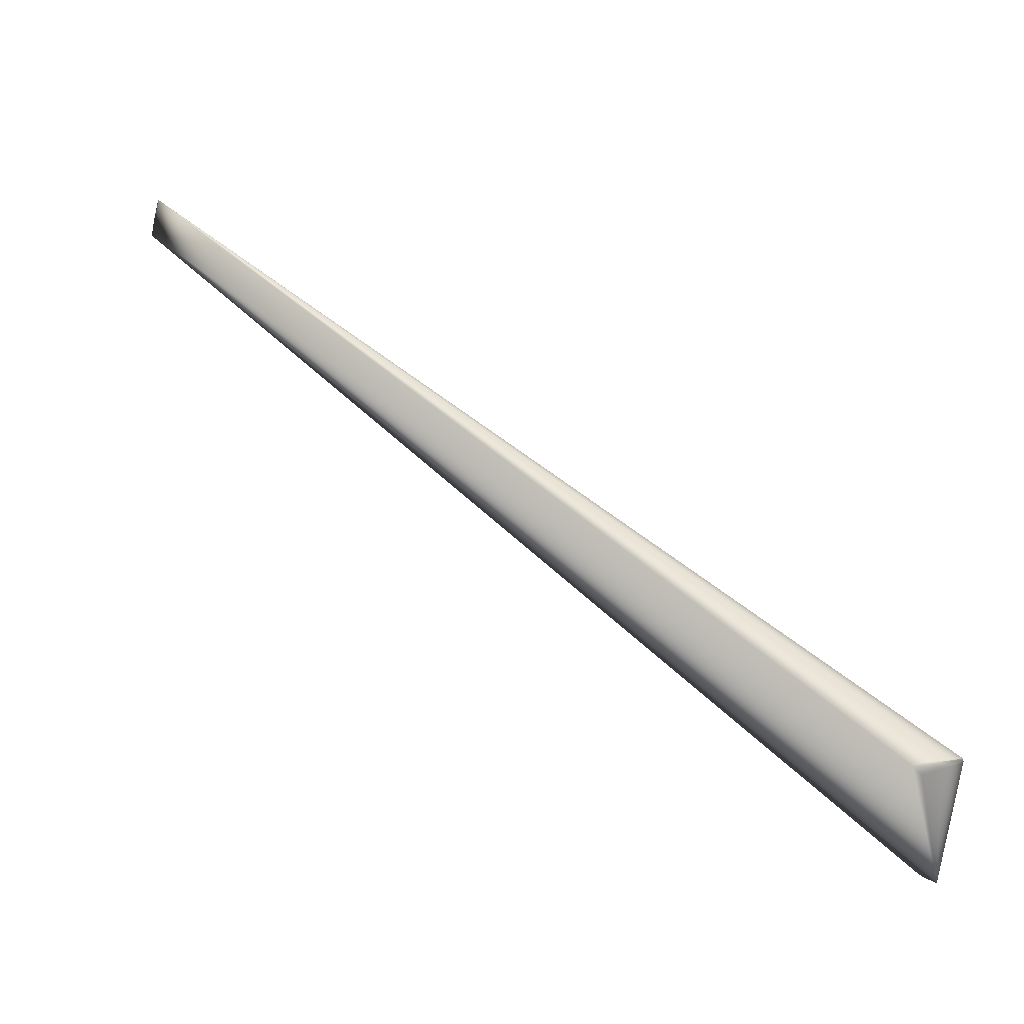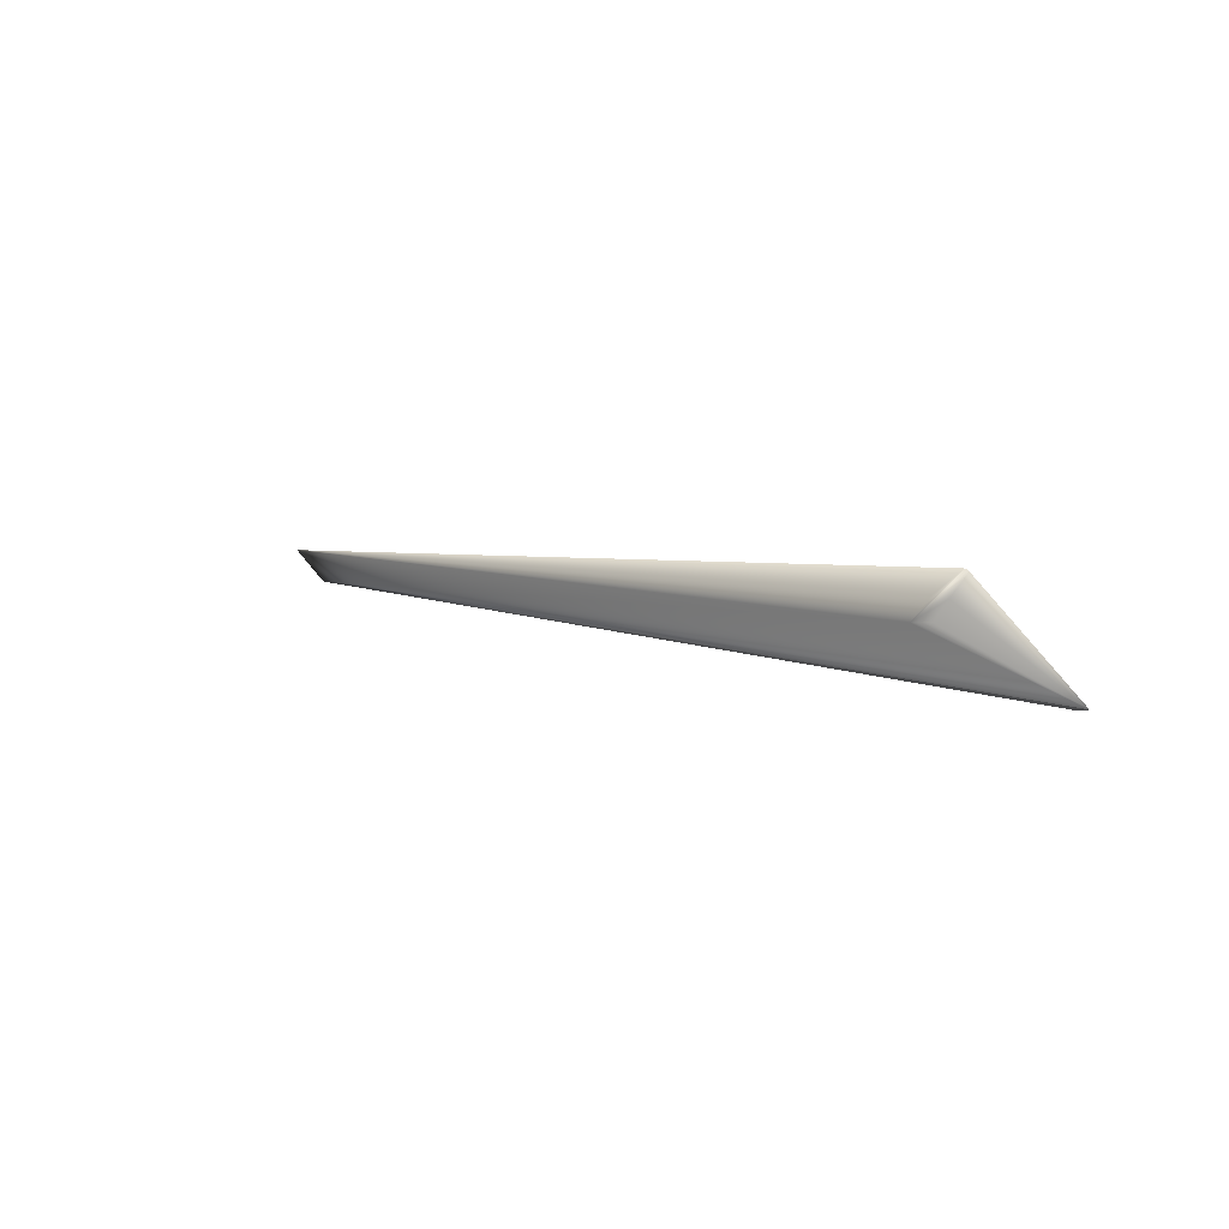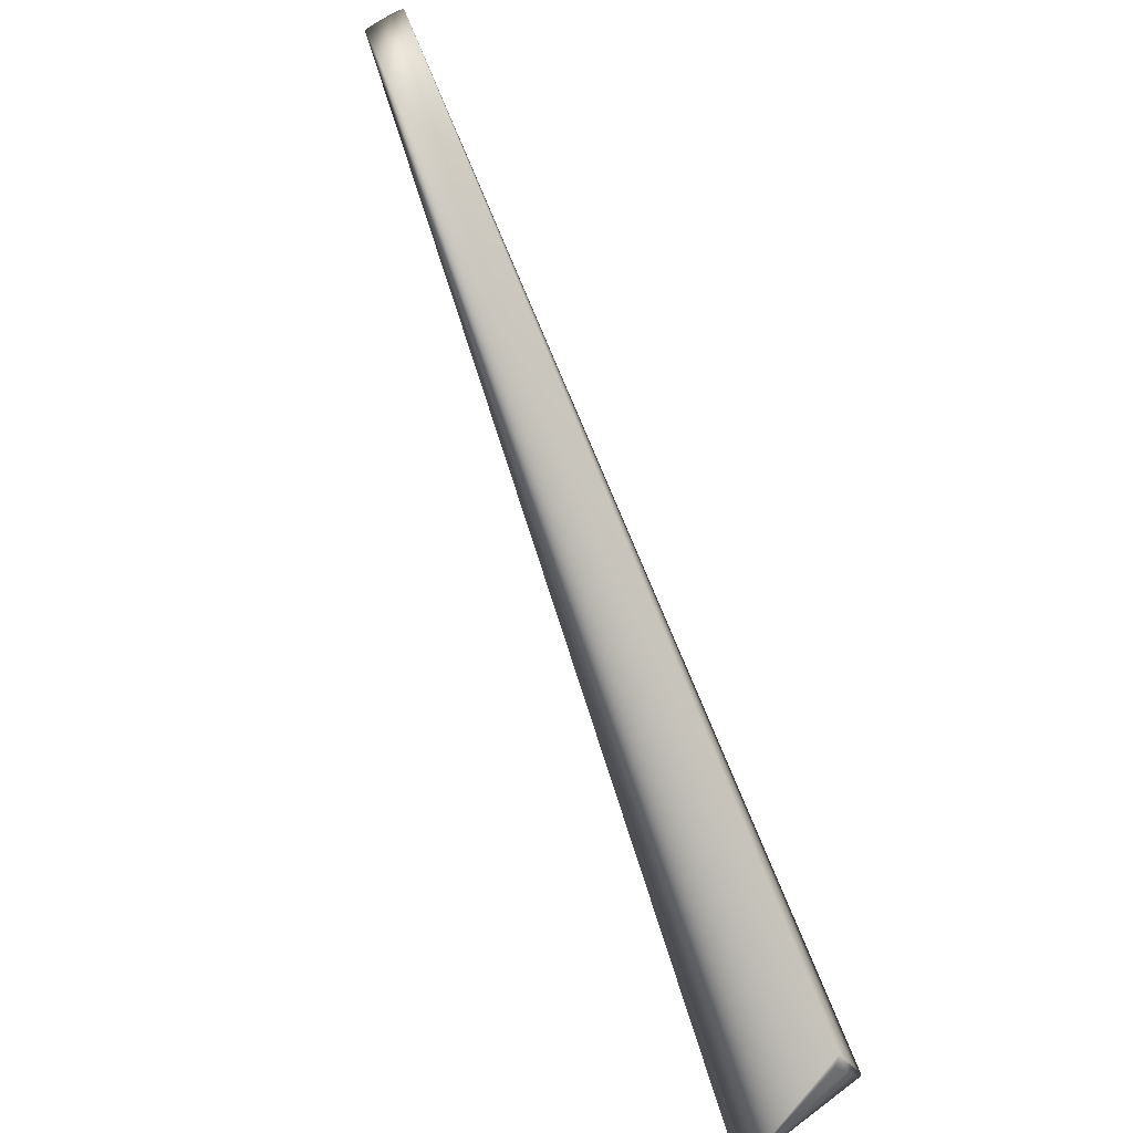
<metadata>
{"format":"obj","ext":"obj","renderer":"f3d","projection":"perspective","resolution":1024,"background":"white","views":[{"elev":-46.6,"azim":87.0,"up":"+Y"},{"elev":-48.8,"azim":140.6,"up":"+Y"},{"elev":-53.4,"azim":35.5,"up":"+Y"}]}
</metadata>
<code>
v 0.03387 0.8672 0.9331
v -0.1354 -0.04482 -0.03607
v 0.01378 -0.003013 0.01258
v 0.03445 0.8674 0.9331
v -0.1429 -0.02814 -0.01981
v -0.1356 -0.04462 -0.03587
v -0.1357 -0.04442 -0.03567
v -0.1358 -0.04422 -0.03547
v -0.1359 -0.04402 -0.03526
v -0.136 -0.04382 -0.03506
v -0.1361 -0.04362 -0.03485
v -0.1363 -0.04342 -0.03465
v -0.1364 -0.04322 -0.03444
v -0.1365 -0.04301 -0.03424
v -0.1366 -0.04281 -0.03403
v -0.1367 -0.0426 -0.03382
v -0.1368 -0.0424 -0.03361
v -0.137 -0.04219 -0.0334
v -0.1371 -0.04198 -0.0332
v -0.1372 -0.04178 -0.03299
v -0.1373 -0.04157 -0.03278
v -0.1374 -0.04136 -0.03257
v -0.1375 -0.04115 -0.03236
v -0.1376 -0.04094 -0.03215
v -0.1377 -0.04073 -0.03194
v -0.1379 -0.04052 -0.03173
v -0.138 -0.0403 -0.03151
v -0.1381 -0.04009 -0.0313
v -0.1382 -0.03988 -0.03109
v -0.1383 -0.03966 -0.03087
v -0.1384 -0.03944 -0.03066
v -0.1385 -0.03923 -0.03045
v -0.1386 -0.03901 -0.03023
v -0.1387 -0.03879 -0.03002
v -0.1388 -0.03857 -0.0298
v -0.1389 -0.03836 -0.02959
v -0.139 -0.03814 -0.02937
v -0.1391 -0.03792 -0.02915
v -0.1393 -0.03769 -0.02893
v -0.1394 -0.03747 -0.02872
v -0.1395 -0.03725 -0.0285
v -0.1396 -0.03703 -0.02828
v -0.1397 -0.0368 -0.02806
v -0.1398 -0.03658 -0.02784
v -0.1399 -0.03635 -0.02762
v -0.14 -0.03613 -0.0274
v -0.1401 -0.0359 -0.02718
v -0.1402 -0.03567 -0.02696
v -0.1403 -0.03544 -0.02674
v -0.1404 -0.03521 -0.02652
v -0.1405 -0.03498 -0.0263
v -0.1406 -0.03475 -0.02607
v -0.1406 -0.03452 -0.02585
v -0.1407 -0.03429 -0.02563
v -0.1408 -0.03406 -0.0254
v -0.1409 -0.03383 -0.02518
v -0.141 -0.0336 -0.02497
v -0.1411 -0.03338 -0.02476
v -0.1412 -0.03317 -0.02455
v -0.1413 -0.03295 -0.02435
v -0.1413 -0.03275 -0.02415
v -0.1414 -0.03254 -0.02395
v -0.1415 -0.03234 -0.02376
v -0.1416 -0.03214 -0.02358
v -0.1416 -0.03195 -0.02339
v -0.1417 -0.03177 -0.02322
v -0.1418 -0.03159 -0.02304
v -0.1418 -0.03141 -0.02288
v -0.1419 -0.03123 -0.02271
v -0.1419 -0.03106 -0.02255
v -0.142 -0.0309 -0.0224
v -0.1421 -0.03074 -0.02225
v -0.1421 -0.03058 -0.0221
v -0.1422 -0.03043 -0.02196
v -0.1422 -0.03029 -0.02182
v -0.1423 -0.03014 -0.02169
v -0.1423 -0.03001 -0.02156
v -0.1423 -0.02987 -0.02143
v -0.1424 -0.02975 -0.02131
v -0.1424 -0.02962 -0.0212
v -0.1425 -0.02951 -0.02109
v -0.1425 -0.02939 -0.02098
v -0.1425 -0.02928 -0.02088
v -0.1426 -0.02918 -0.02078
v -0.1426 -0.02908 -0.02069
v -0.1426 -0.02899 -0.0206
v -0.1427 -0.0289 -0.02052
v -0.1427 -0.02881 -0.02044
v -0.1427 -0.02873 -0.02037
v -0.1427 -0.02866 -0.0203
v -0.1427 -0.02859 -0.02023
v -0.1428 -0.02853 -0.02017
v -0.1428 -0.02847 -0.02012
v -0.1428 -0.02841 -0.02007
v -0.1428 -0.02836 -0.02002
v -0.1429 -0.02817 -0.01984
v -0.1429 -0.02815 -0.01982
v -0.1429 -0.02814 -0.01981
v 0.08204 0.8824 0.9234
v 0.00724 0.01571 -0.0467
v 0.007199 0.01569 -0.04672
v 0.007117 0.01563 -0.04675
v 0.007075 0.01561 -0.04676
v 0.007034 0.01558 -0.04677
v 0.006992 0.01556 -0.04679
v 0.006951 0.01553 -0.0468
v 0.006909 0.01551 -0.04682
v 0.006867 0.01548 -0.04683
v 0.006825 0.01546 -0.04685
v 0.006783 0.01543 -0.04686
v 0.00674 0.01541 -0.04688
v 0.006698 0.01538 -0.04689
v 0.006655 0.01536 -0.0469
v 0.006613 0.01533 -0.04692
v 0.00657 0.01531 -0.04693
v 0.006527 0.01528 -0.04695
v 0.006484 0.01526 -0.04696
v 0.00644 0.01524 -0.04697
v 0.006397 0.01521 -0.04699
v 0.006353 0.01519 -0.047
v 0.00631 0.01516 -0.04702
v 0.006266 0.01514 -0.04703
v 0.006222 0.01511 -0.04704
v 0.006178 0.01509 -0.04706
v 0.006134 0.01507 -0.04707
v 0.00609 0.01504 -0.04708
v 0.006045 0.01502 -0.0471
v 0.006001 0.01499 -0.04711
v 0.005956 0.01497 -0.04712
v 0.005911 0.01494 -0.04714
v 0.005866 0.01492 -0.04715
v 0.005821 0.0149 -0.04716
v 0.005776 0.01487 -0.04717
v 0.00573 0.01485 -0.04719
v 0.005685 0.01482 -0.0472
v 0.005639 0.0148 -0.04721
v 0.005594 0.01478 -0.04722
v 0.005548 0.01475 -0.04723
v 0.005502 0.01473 -0.04725
v 0.005456 0.01471 -0.04726
v 0.005409 0.01468 -0.04727
v 0.005363 0.01466 -0.04728
v 0.005317 0.01464 -0.04729
v 0.00527 0.01461 -0.0473
v 0.005223 0.01459 -0.04732
v 0.005176 0.01457 -0.04733
v 0.005129 0.01455 -0.04734
v 0.005082 0.01452 -0.04735
v 0.005035 0.0145 -0.04736
v 0.004989 0.01448 -0.04737
v 0.004769 0.01437 -0.04742
v 0.01215 0.009801 -0.0123
v 0.00384 0.01396 -0.04758
v 0.002617 0.003655 -0.02184
v 0.000921 -0.004677 0
v 0.03503 0.8677 0.933
v 0.007158 0.01566 -0.04673
v 0.03562 0.8679 0.9329
v 0.0362 0.8682 0.9328
v 0.03679 0.8684 0.9327
v 0.03739 0.8686 0.9326
v 0.03798 0.8689 0.9326
v 0.03857 0.8691 0.9325
v 0.03917 0.8693 0.9324
v 0.03977 0.8696 0.9323
v 0.04037 0.8698 0.9322
v 0.04097 0.87 0.9321
v 0.04158 0.8703 0.932
v 0.04218 0.8705 0.9319
v 0.04279 0.8707 0.9318
v 0.0434 0.871 0.9317
v 0.04401 0.8712 0.9316
v 0.04462 0.8714 0.9315
v 0.04524 0.8716 0.9314
v 0.04586 0.8719 0.9313
v 0.04647 0.8721 0.9312
v 0.04709 0.8723 0.9311
v 0.04772 0.8725 0.931
v 0.04834 0.8728 0.9309
v 0.04897 0.873 0.9308
v 0.0496 0.8732 0.9307
v 0.05022 0.8734 0.9305
v 0.05086 0.8737 0.9304
v 0.05149 0.8739 0.9303
v 0.05212 0.8741 0.9302
v 0.05276 0.8743 0.9301
v 0.0534 0.8745 0.9299
v 0.05404 0.8747 0.9298
v 0.05468 0.875 0.9297
v 0.08203 0.8824 0.9234
v 0.05532 0.8752 0.9296
v 0.05597 0.8754 0.9294
v 0.05662 0.8756 0.9293
v 0.082 0.8824 0.9234
v 0.05726 0.8758 0.9292
v 0.08183 0.8823 0.9234
v 0.0819 0.8823 0.9234
v 0.08196 0.8824 0.9234
v 0.05792 0.876 0.9291
v 0.07065 0.8797 0.9263
v 0.0712 0.8798 0.9261
v 0.07173 0.88 0.926
v 0.07225 0.8801 0.9259
v 0.07276 0.8802 0.9257
v 0.07326 0.8803 0.9256
v 0.07374 0.8805 0.9255
v 0.08165 0.8823 0.9235
v 0.08175 0.8823 0.9235
v 0.05857 0.8762 0.9289
v 0.06834 0.8791 0.9268
v 0.06894 0.8792 0.9267
v 0.06952 0.8794 0.9265
v 0.07009 0.8795 0.9264
v 0.05922 0.8764 0.9288
v 0.06773 0.8789 0.9269
v 0.05988 0.8766 0.9287
v 0.06648 0.8786 0.9272
v 0.06711 0.8787 0.9271
v 0.06053 0.8768 0.9285
v 0.06583 0.8784 0.9274
v 0.06119 0.877 0.9284
v 0.06185 0.8772 0.9282
v 0.06518 0.8782 0.9275
v 0.06252 0.8774 0.9281
v 0.06318 0.8776 0.928
v 0.06451 0.878 0.9277
v 0.06384 0.8778 0.9278
v 0.004943 0.01446 -0.04738
v 0.004898 0.01443 -0.04739
v 0.004854 0.01441 -0.0474
v 0.004811 0.01439 -0.04741
v 0.004728 0.01435 -0.04742
v 0.004687 0.01433 -0.04743
v 0.004648 0.01432 -0.04744
v 0.004609 0.0143 -0.04745
v 0.004571 0.01428 -0.04745
v 0.004534 0.01426 -0.04746
v 0.004498 0.01425 -0.04747
v 0.004463 0.01423 -0.04748
v 0.004429 0.01422 -0.04748
v 0.00403 0.01404 -0.04755
v 0.00385 0.01397 -0.04757
v 0.07421 0.8806 0.9254
v 0.08154 0.8823 0.9235
v 0.004396 0.0142 -0.04749
v 0.07466 0.8807 0.9253
v 0.004364 0.01419 -0.04749
v 0.07511 0.8808 0.9252
v 0.08141 0.8822 0.9235
v 0.004332 0.01417 -0.0475
v 0.07554 0.8809 0.9251
v 0.08127 0.8822 0.9236
v 0.004302 0.01416 -0.0475
v 0.07595 0.881 0.925
v 0.004272 0.01415 -0.04751
v 0.07635 0.8811 0.9249
v 0.08111 0.8822 0.9236
v 0.004244 0.01413 -0.04751
v 0.07674 0.8812 0.9248
v 0.08094 0.8821 0.9237
v 0.004216 0.01412 -0.04752
v 0.07712 0.8813 0.9247
v 0.00419 0.01411 -0.04752
v 0.07748 0.8814 0.9246
v 0.08076 0.8821 0.9237
v 0.004164 0.0141 -0.04753
v 0.07783 0.8814 0.9245
v 0.08056 0.8821 0.9238
v 0.004139 0.01409 -0.04753
v 0.07816 0.8815 0.9244
v 0.08035 0.882 0.9238
v 0.004115 0.01408 -0.04754
v 0.07849 0.8816 0.9243
v 0.08013 0.882 0.9239
v 0.004093 0.01407 -0.04754
v 0.0788 0.8817 0.9242
v 0.004071 0.01406 -0.04754
v 0.07909 0.8817 0.9242
v 0.07989 0.8819 0.9239
v 0.00405 0.01405 -0.04754
v 0.07937 0.8818 0.9241
v 0.07964 0.8818 0.924
v 0.004011 0.01403 -0.04755
v 0.003993 0.01403 -0.04755
v 0.003976 0.01402 -0.04756
v 0.00396 0.01401 -0.04756
v 0.003945 0.01401 -0.04756
v 0.003931 0.014 -0.04756
v 0.003918 0.014 -0.04757
v 0.003906 0.01399 -0.04757
v 0.003895 0.01398 -0.04757
v 0.003885 0.01398 -0.04757
v 0.003877 0.01398 -0.04757
v -0.1428 -0.02832 -0.01998
v 0.003869 0.01397 -0.04757
v 0.003846 0.01396 -0.04758
v -0.1428 -0.02828 -0.01994
v 0.003862 0.01397 -0.04757
v -0.1429 -0.02824 -0.01991
v 0.003855 0.01397 -0.04757
v -0.1429 -0.02821 -0.01988
v -0.1429 -0.02819 -0.01986
v 0.003843 0.01396 -0.04758
f 1 2 3
f 1 4 5
f 1 6 2
f 1 7 6
f 1 8 7
f 1 9 8
f 1 10 9
f 1 11 10
f 1 12 11
f 1 13 12
f 1 14 13
f 1 15 14
f 1 16 15
f 1 17 16
f 1 18 17
f 1 19 18
f 1 20 19
f 1 21 20
f 1 22 21
f 1 23 22
f 1 24 23
f 1 25 24
f 1 26 25
f 1 27 26
f 1 28 27
f 1 29 28
f 1 30 29
f 1 31 30
f 1 32 31
f 1 33 32
f 1 34 33
f 1 35 34
f 1 36 35
f 1 37 36
f 1 38 37
f 1 39 38
f 1 40 39
f 1 41 40
f 1 42 41
f 1 43 42
f 1 44 43
f 1 45 44
f 1 46 45
f 1 47 46
f 1 48 47
f 1 49 48
f 1 50 49
f 1 51 50
f 1 52 51
f 1 53 52
f 1 54 53
f 1 55 54
f 1 56 55
f 1 57 56
f 1 58 57
f 1 59 58
f 1 60 59
f 1 61 60
f 1 62 61
f 1 63 62
f 1 64 63
f 1 65 64
f 1 66 65
f 1 67 66
f 1 68 67
f 1 69 68
f 1 70 69
f 1 71 70
f 1 72 71
f 1 73 72
f 1 74 73
f 1 75 74
f 1 76 75
f 1 77 76
f 1 78 77
f 1 79 78
f 1 80 79
f 1 81 80
f 1 82 81
f 1 83 82
f 1 84 83
f 1 85 84
f 1 86 85
f 1 87 86
f 1 88 87
f 1 89 88
f 1 90 89
f 1 91 90
f 1 92 91
f 1 93 92
f 1 94 93
f 1 95 94
f 1 96 95
f 1 97 96
f 1 98 97
f 1 99 4
f 1 3 99
f 1 5 98
f 100 101 102
f 100 102 103
f 100 103 104
f 100 104 105
f 100 105 106
f 100 106 107
f 100 107 108
f 100 108 109
f 100 109 110
f 100 110 111
f 100 111 112
f 100 112 113
f 100 113 114
f 100 114 115
f 100 115 116
f 100 116 117
f 100 117 118
f 100 118 119
f 100 119 120
f 100 120 121
f 100 121 122
f 100 122 123
f 100 123 124
f 100 124 125
f 100 125 126
f 100 126 127
f 100 127 128
f 100 128 129
f 100 129 130
f 100 130 131
f 100 131 132
f 100 132 133
f 100 133 134
f 100 134 135
f 100 135 136
f 100 136 137
f 100 137 138
f 100 138 139
f 100 139 140
f 100 140 141
f 100 141 142
f 100 142 143
f 100 143 144
f 100 144 145
f 100 145 146
f 100 146 147
f 100 147 148
f 100 148 149
f 100 149 150
f 100 150 151
f 100 151 99
f 100 99 152
f 100 3 101
f 100 152 3
f 2 6 153
f 2 154 155
f 2 153 154
f 2 155 3
f 4 156 5
f 4 99 156
f 101 157 102
f 101 3 157
f 6 7 153
f 156 158 5
f 156 99 158
f 157 3 102
f 7 8 153
f 158 159 5
f 158 99 159
f 102 3 103
f 8 9 153
f 159 160 5
f 159 99 160
f 103 3 104
f 9 10 153
f 160 161 5
f 160 99 161
f 104 3 105
f 10 11 153
f 161 162 5
f 161 99 162
f 105 3 106
f 11 12 153
f 162 163 5
f 162 99 163
f 106 3 107
f 12 13 153
f 163 164 5
f 163 99 164
f 107 3 108
f 13 14 153
f 164 165 5
f 164 99 165
f 108 3 109
f 14 15 153
f 165 166 5
f 165 99 166
f 109 3 110
f 15 16 153
f 166 167 5
f 166 99 167
f 110 3 111
f 16 17 153
f 167 168 5
f 167 99 168
f 111 3 112
f 17 18 153
f 168 169 5
f 168 99 169
f 112 3 113
f 18 19 153
f 169 170 5
f 169 99 170
f 113 3 114
f 19 20 153
f 170 171 5
f 170 99 171
f 114 3 115
f 20 21 153
f 171 172 5
f 171 99 172
f 115 3 116
f 21 22 153
f 172 173 5
f 172 99 173
f 116 3 117
f 22 23 153
f 173 174 5
f 173 99 174
f 117 3 118
f 23 24 153
f 174 175 5
f 174 99 175
f 118 3 119
f 24 25 153
f 175 176 5
f 175 99 176
f 119 3 120
f 25 26 153
f 176 177 5
f 176 99 177
f 120 3 121
f 26 27 153
f 177 178 5
f 177 99 178
f 121 3 122
f 27 28 153
f 178 179 5
f 178 99 179
f 122 3 123
f 28 29 153
f 179 180 5
f 179 99 180
f 123 3 124
f 29 30 153
f 180 181 5
f 180 99 181
f 124 3 125
f 30 31 153
f 181 182 5
f 181 99 182
f 125 3 126
f 31 32 153
f 182 183 5
f 182 99 183
f 126 3 127
f 32 33 153
f 183 184 5
f 183 99 184
f 127 3 128
f 33 34 153
f 184 185 5
f 184 99 185
f 128 3 129
f 34 35 153
f 185 186 5
f 185 99 186
f 129 3 130
f 35 36 153
f 186 187 5
f 186 99 187
f 130 3 131
f 36 37 153
f 187 188 5
f 187 99 188
f 131 3 132
f 37 38 153
f 188 189 5
f 188 190 189
f 188 99 190
f 132 3 133
f 38 39 153
f 189 191 5
f 189 190 191
f 133 3 134
f 39 40 153
f 191 192 5
f 191 190 192
f 134 3 135
f 40 41 153
f 192 193 5
f 192 194 193
f 192 190 194
f 135 3 136
f 41 42 153
f 193 195 5
f 193 196 195
f 193 197 196
f 193 198 197
f 193 194 198
f 136 3 137
f 42 43 153
f 195 199 5
f 195 200 199
f 195 201 200
f 195 202 201
f 195 203 202
f 195 204 203
f 195 205 204
f 195 206 205
f 195 207 206
f 195 208 207
f 195 196 208
f 137 3 138
f 43 44 153
f 199 209 5
f 199 210 209
f 199 211 210
f 199 212 211
f 199 213 212
f 199 200 213
f 138 3 139
f 44 45 153
f 209 214 5
f 209 215 214
f 209 210 215
f 139 3 140
f 45 46 153
f 214 216 5
f 214 217 216
f 214 218 217
f 214 215 218
f 140 3 141
f 46 47 153
f 216 219 5
f 216 220 219
f 216 217 220
f 141 3 142
f 47 48 153
f 219 221 5
f 219 220 221
f 142 3 143
f 48 49 153
f 221 222 5
f 221 223 222
f 221 220 223
f 143 3 144
f 49 50 153
f 222 224 5
f 222 223 224
f 144 3 145
f 50 51 153
f 224 225 5
f 224 226 225
f 224 223 226
f 145 3 146
f 51 52 153
f 225 227 5
f 225 226 227
f 146 3 147
f 52 53 153
f 227 226 5
f 147 3 148
f 53 54 153
f 226 223 5
f 148 3 149
f 54 55 153
f 223 220 5
f 149 3 150
f 55 56 153
f 220 217 5
f 150 228 151
f 150 3 228
f 56 57 153
f 217 218 5
f 228 229 151
f 228 3 229
f 57 58 153
f 218 215 5
f 229 230 151
f 229 3 230
f 58 59 153
f 215 210 5
f 230 231 151
f 230 154 231
f 230 3 154
f 59 60 153
f 210 211 5
f 231 154 151
f 60 61 153
f 211 212 5
f 151 232 233
f 151 233 99
f 151 154 232
f 61 62 63
f 61 63 153
f 212 213 5
f 232 154 233
f 213 200 5
f 233 234 99
f 233 154 234
f 63 64 153
f 200 201 5
f 234 235 99
f 234 154 235
f 64 65 153
f 201 202 5
f 235 236 99
f 235 154 236
f 65 66 153
f 202 203 5
f 236 237 99
f 236 154 237
f 66 67 153
f 203 204 5
f 237 238 99
f 237 154 238
f 67 68 153
f 204 205 5
f 238 239 99
f 238 154 239
f 68 69 153
f 205 206 5
f 239 240 241
f 239 241 242
f 239 242 99
f 239 154 240
f 69 70 153
f 206 243 5
f 206 244 243
f 206 207 244
f 240 245 241
f 240 154 245
f 70 71 153
f 243 246 5
f 243 244 246
f 245 247 241
f 245 154 247
f 71 72 153
f 246 248 5
f 246 249 248
f 246 244 249
f 247 250 241
f 247 154 250
f 72 73 153
f 248 251 5
f 248 252 251
f 248 249 252
f 250 253 241
f 250 154 253
f 73 74 153
f 251 254 5
f 251 252 254
f 253 255 241
f 253 154 255
f 74 75 153
f 254 256 5
f 254 257 256
f 254 252 257
f 255 258 241
f 255 154 258
f 75 76 153
f 256 259 5
f 256 260 259
f 256 257 260
f 258 261 241
f 258 154 261
f 76 77 153
f 259 262 5
f 259 260 262
f 261 263 241
f 261 154 263
f 77 78 153
f 262 264 5
f 262 265 264
f 262 260 265
f 263 266 241
f 263 154 266
f 78 79 153
f 264 267 5
f 264 268 267
f 264 265 268
f 266 269 241
f 266 154 269
f 79 80 153
f 267 270 153
f 267 271 270
f 267 268 271
f 267 153 5
f 269 272 241
f 269 154 272
f 80 81 153
f 270 273 153
f 270 274 273
f 270 271 274
f 272 275 241
f 272 154 275
f 81 82 153
f 273 276 153
f 273 274 276
f 275 277 241
f 275 154 277
f 82 83 153
f 276 278 153
f 276 279 278
f 276 274 279
f 277 280 241
f 277 154 280
f 83 84 87
f 83 87 88
f 83 88 153
f 278 281 153
f 278 282 281
f 278 279 282
f 280 154 241
f 84 85 86
f 84 86 87
f 281 282 153
f 241 283 242
f 241 154 283
f 282 279 153
f 283 284 242
f 283 154 284
f 279 274 153
f 284 285 242
f 284 154 285
f 274 271 153
f 285 286 242
f 285 154 286
f 88 89 153
f 271 268 153
f 286 287 242
f 286 154 287
f 89 90 153
f 268 265 153
f 287 288 242
f 287 154 288
f 90 91 153
f 265 260 153
f 288 289 242
f 288 154 289
f 91 92 153
f 260 257 153
f 289 290 242
f 289 154 290
f 92 93 153
f 257 252 153
f 290 291 242
f 290 154 291
f 93 94 153
f 252 249 153
f 291 292 242
f 291 154 292
f 94 95 153
f 249 244 153
f 292 293 242
f 292 154 293
f 95 294 153
f 95 96 294
f 244 207 153
f 293 295 242
f 293 296 295
f 293 154 296
f 294 297 153
f 294 96 297
f 207 208 153
f 295 298 242
f 295 296 298
f 297 299 153
f 297 96 299
f 208 196 153
f 298 300 242
f 298 296 300
f 299 301 153
f 299 96 301
f 196 197 153
f 300 296 242
f 301 302 153
f 301 96 302
f 197 198 99
f 197 99 153
f 242 296 153
f 242 153 99
f 302 96 97
f 302 97 5
f 302 5 153
f 198 194 99
f 296 303 153
f 296 154 303
f 194 190 99
f 303 154 153
f 97 98 5
f 99 3 152
f 154 3 155

</code>
